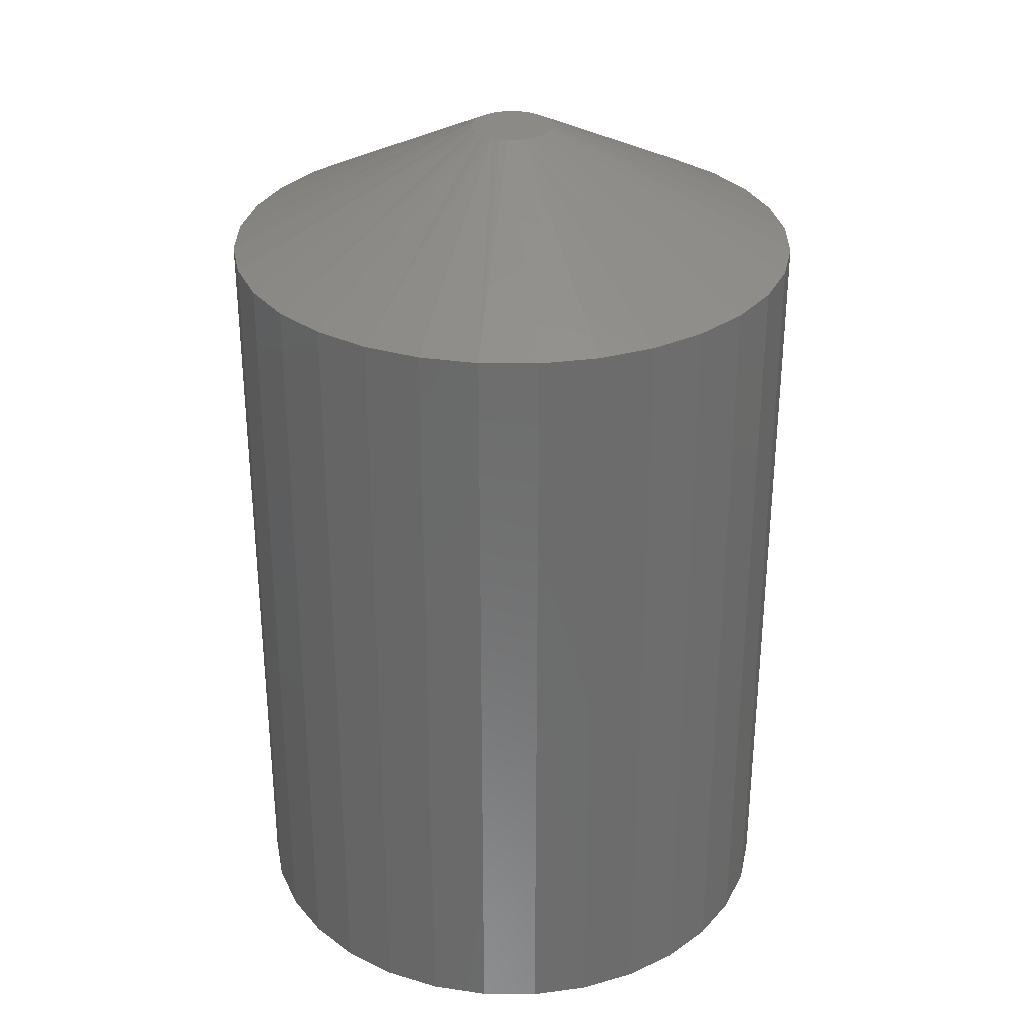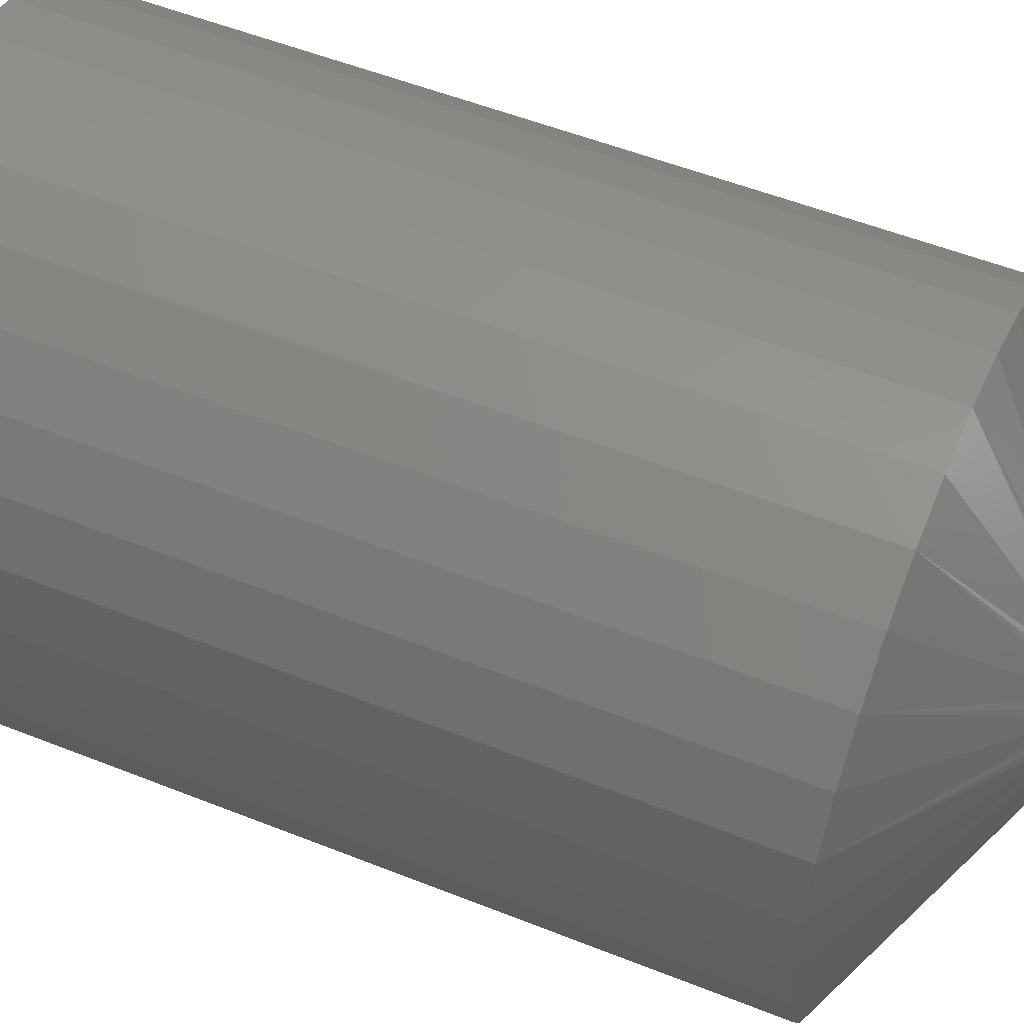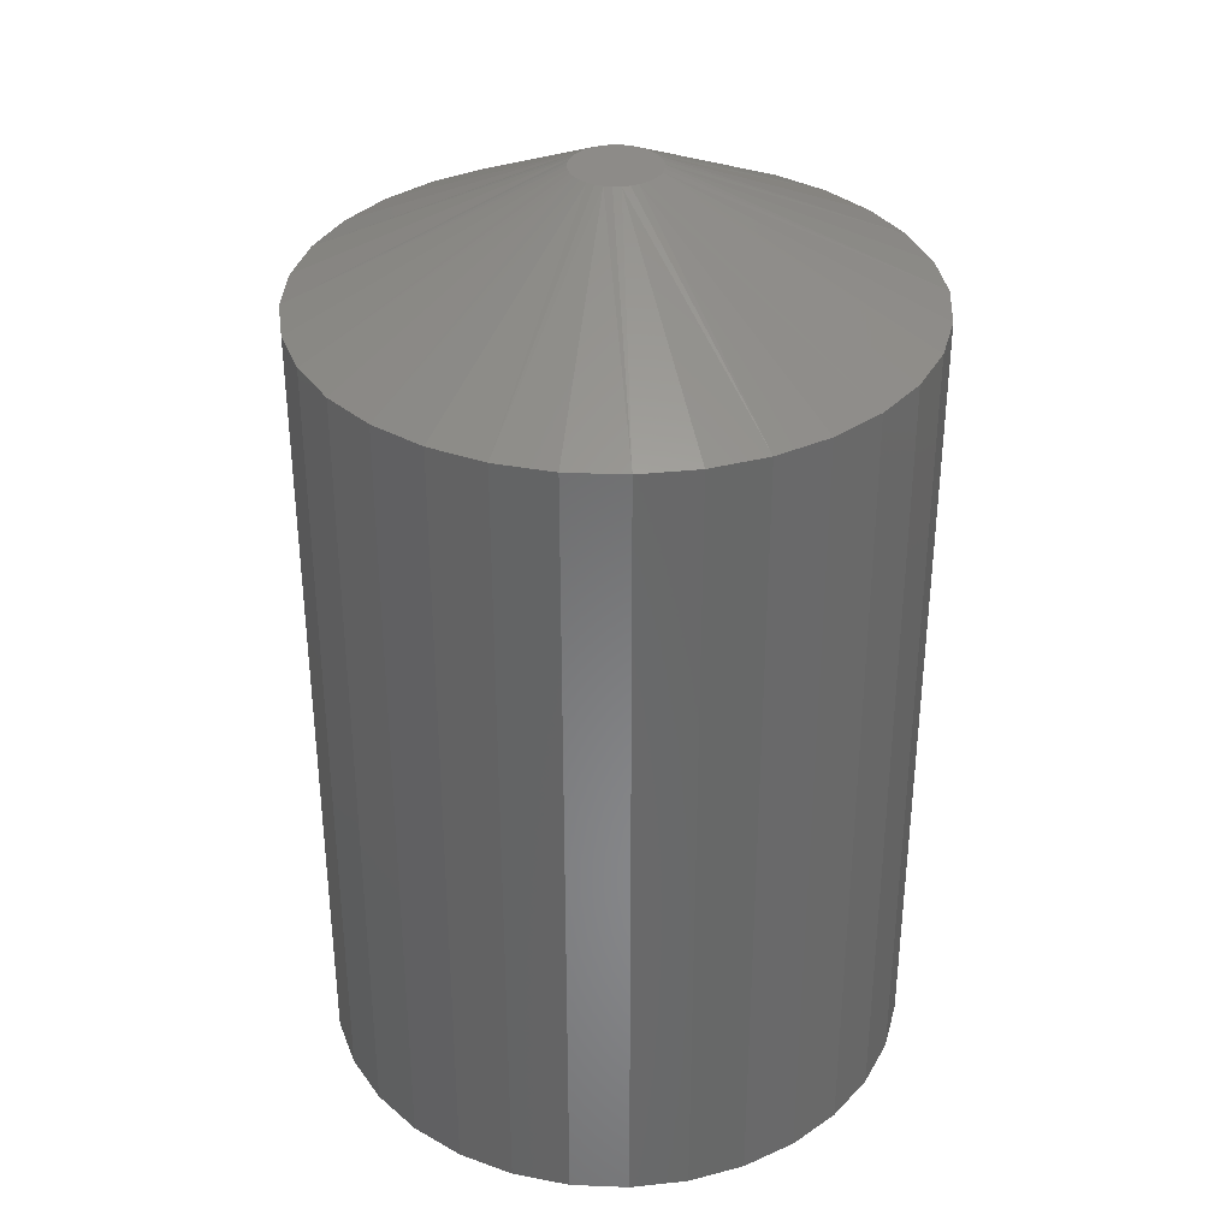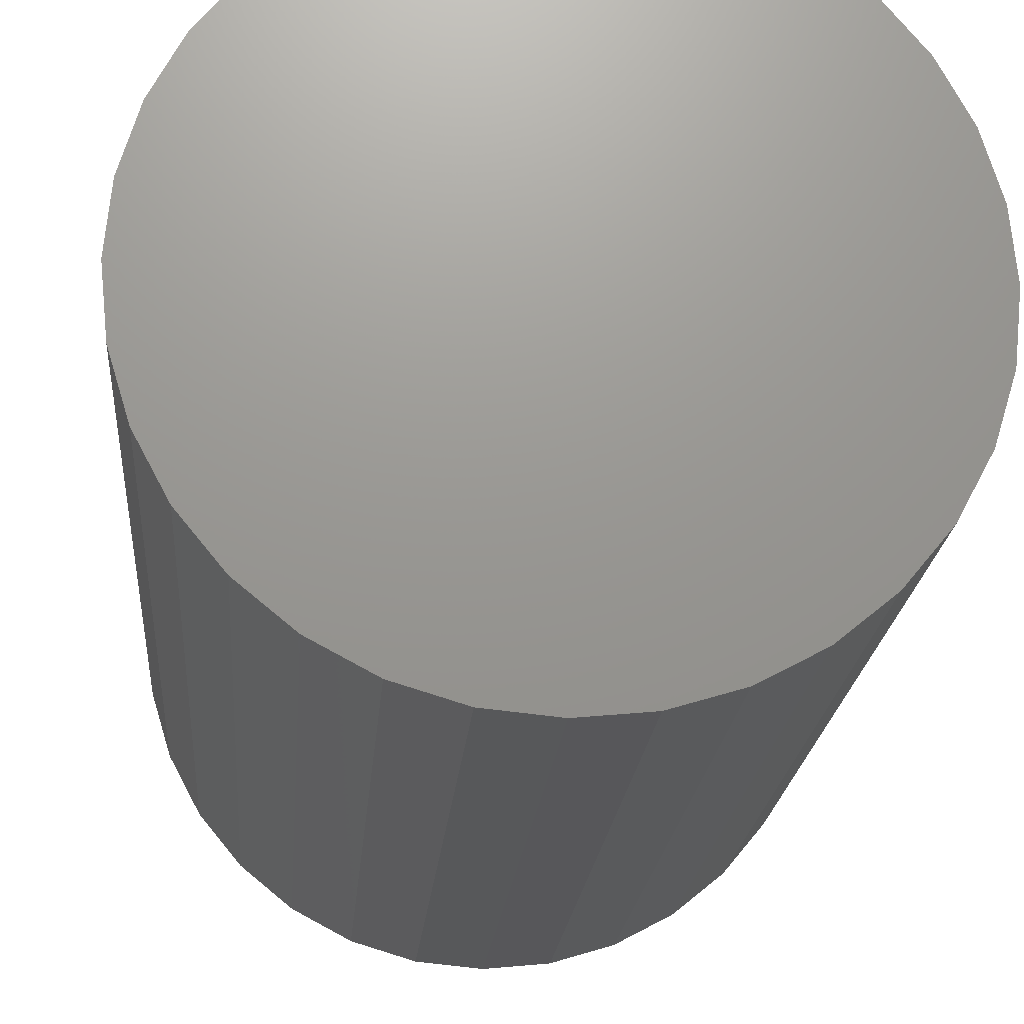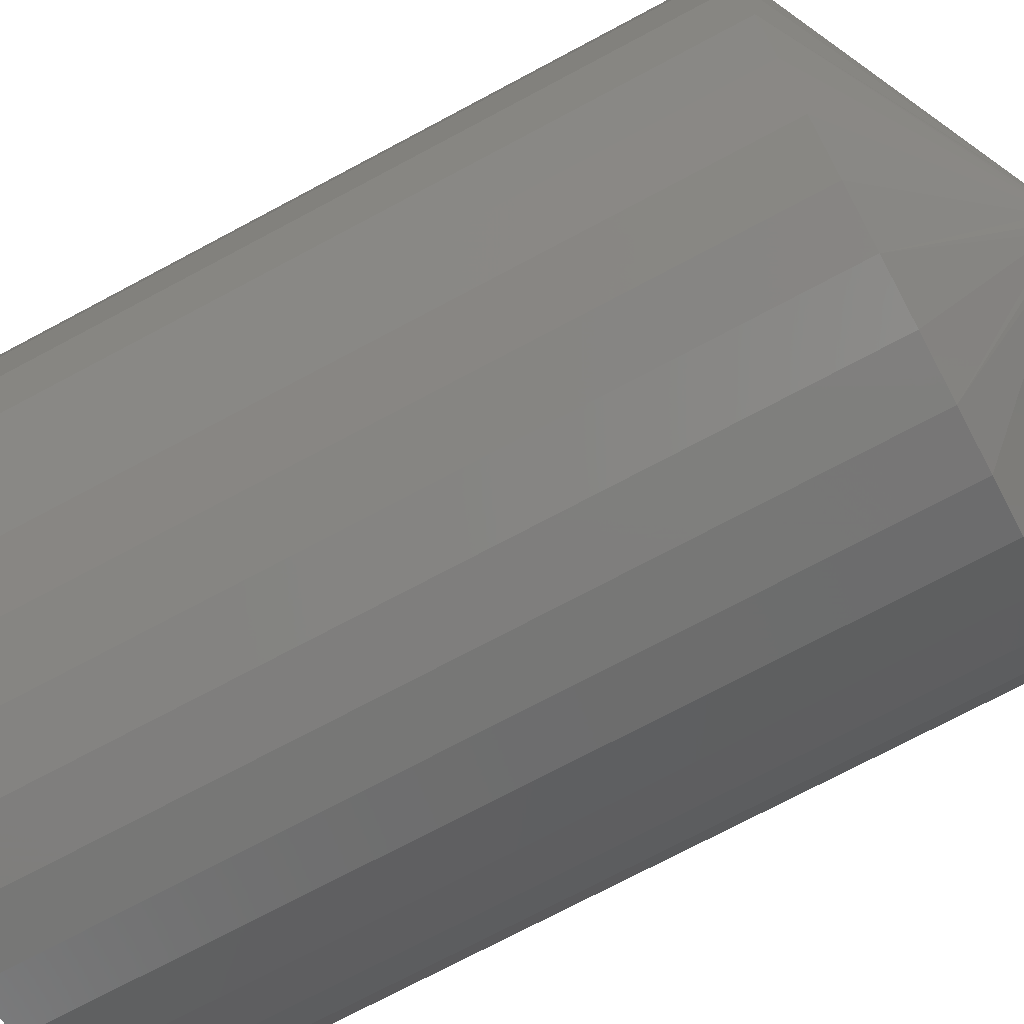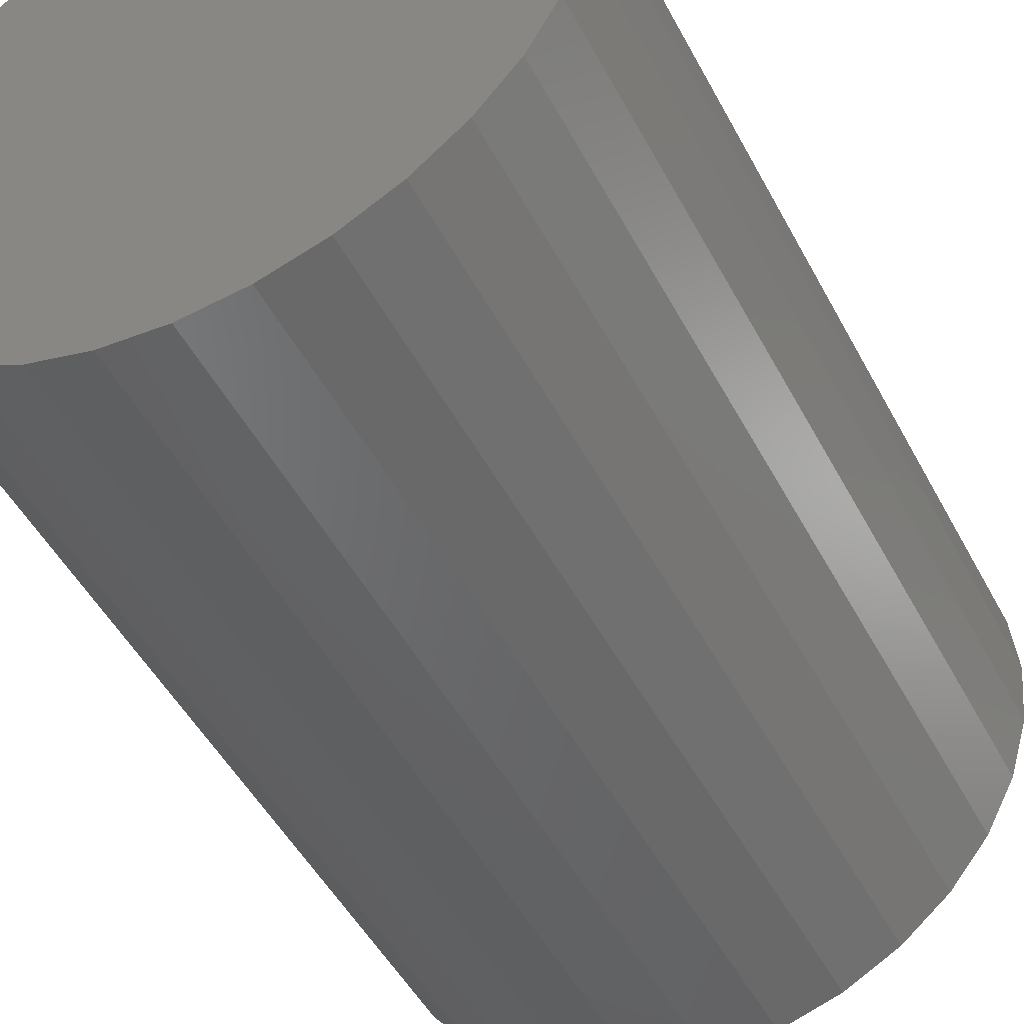
<metadata>
{"format":"stl","ext":"stl","renderer":"f3d","projection":"perspective","resolution":1024,"background":"white","views":[{"elev":31.0,"azim":-106.3,"up":"+Z"},{"elev":52.9,"azim":-66.8,"up":"+Y"},{"elev":34.9,"azim":20.0,"up":"+Z"},{"elev":-19.2,"azim":175.8,"up":"+Y"},{"elev":-74.0,"azim":-62.0,"up":"+Y"},{"elev":-48.6,"azim":-153.1,"up":"+Y"}]}
</metadata>
<code>
# stl→obj: 97 verts, 190 faces
v 0.002636 0.03372 0.75
v -0.003941 0.03307 0.75
v -0.01027 0.03115 0.75
v 0.009214 0.03307 0.75
v 0.01554 0.03115 0.75
v -0.0161 0.02804 0.75
v 0.02137 0.02803 0.75
v -0.0212 0.02385 0.75
v 0.02647 0.02384 0.75
v -0.0254 0.01874 0.75
v 0.03067 0.01873 0.75
v -0.02852 0.01291 0.75
v 0.03378 0.0129 0.75
v -0.03044 0.006587 0.75
v 0.0357 0.006577 0.75
v 0.03577 -0.006196 0.75
v -0.02881 -0.01217 0.75
v 0.03407 -0.01218 0.75
v -0.02604 -0.01774 0.75
v 0.0313 -0.01775 0.75
v -0.02229 -0.02271 0.75
v 0.02755 -0.02272 0.75
v -0.01769 -0.0269 0.75
v 0.02295 -0.02691 0.75
v -0.0124 -0.03018 0.75
v 0.01766 -0.03018 0.75
v -0.006603 -0.03243 0.75
v 0.01185 -0.03243 0.75
v -0.0004862 -0.03357 0.75
v 0.005737 -0.03357 0.75
v 0.03635 5.62e-18 0.75
v -0.03109 9.782e-06 0.75
v -0.03051 -0.006184 0.75
v 0.2395 0 0
v 0.2395 -5.801e-17 0.6484
v 0.2349 -0.04621 0
v 0.2349 -0.04621 0.6484
v 0.2214 -0.09064 0
v 0.2214 -0.09064 0.6484
v 0.1996 -0.1316 0
v 0.1996 -0.1316 0.6484
v 0.1701 -0.1675 0
v 0.1701 -0.1675 0.6484
v 0.1342 -0.1969 0
v 0.1342 -0.1969 0.6484
v 0.09327 -0.2188 0
v 0.09327 -0.2188 0.6484
v 0.04884 -0.2323 0
v 0.04884 -0.2323 0.6484
v 0.002632 -0.2368 0
v 0.002632 -0.2368 0.6484
v -0.04357 -0.2323 0
v -0.04357 -0.2323 0.6484
v -0.088 -0.2188 0
v -0.088 -0.2188 0.6484
v -0.129 -0.1969 0
v -0.129 -0.1969 0.6484
v -0.1648 -0.1675 0
v -0.1648 -0.1675 0.6484
v -0.1943 -0.1316 0
v -0.1943 -0.1316 0.6484
v -0.2162 -0.09064 0
v -0.2162 -0.09064 0.6484
v -0.2297 -0.04621 0
v -0.2297 -0.04621 0.6484
v -0.2342 2.9e-17 0
v -0.2342 2.9e-17 0.6484
v -0.2297 0.04621 0
v -0.2297 0.04621 0.6484
v -0.2162 0.09064 0
v -0.2162 0.09064 0.6484
v -0.1943 0.1316 0
v -0.1943 0.1316 0.6484
v -0.1648 0.1675 0
v -0.1648 0.1675 0.6484
v -0.129 0.1969 0
v -0.129 0.1969 0.6484
v -0.088 0.2188 0
v -0.088 0.2188 0.6484
v -0.04357 0.2323 0
v -0.04357 0.2323 0.6484
v 0.002632 0.2368 0
v 0.002632 0.2368 0.6484
v 0.04884 0.2323 0
v 0.04884 0.2323 0.6484
v 0.09327 0.2188 0
v 0.09327 0.2188 0.6484
v 0.1342 0.1969 0
v 0.1342 0.1969 0.6484
v 0.1701 0.1675 0
v 0.1701 0.1675 0.6484
v 0.1996 0.1316 0
v 0.1996 0.1316 0.6484
v 0.2214 0.09064 0
v 0.2214 0.09064 0.6484
v 0.2349 0.04621 0
v 0.2349 0.04621 0.6484
f 1 2 3
f 4 1 3
f 4 3 5
f 5 3 6
f 5 6 7
f 7 6 8
f 7 8 9
f 9 8 10
f 9 10 11
f 11 10 12
f 11 12 13
f 13 12 14
f 13 14 15
f 16 17 18
f 18 17 19
f 18 19 20
f 20 19 21
f 20 21 22
f 22 21 23
f 22 23 24
f 24 23 25
f 24 25 26
f 26 25 27
f 26 27 28
f 28 27 29
f 28 29 30
f 15 14 31
f 31 14 32
f 31 32 16
f 16 32 33
f 16 33 17
f 34 35 36
f 36 35 37
f 36 37 38
f 38 37 39
f 38 39 40
f 40 39 41
f 40 41 42
f 42 41 43
f 42 43 44
f 44 43 45
f 44 45 46
f 46 45 47
f 46 47 48
f 48 47 49
f 48 49 50
f 50 49 51
f 50 51 52
f 52 51 53
f 52 53 54
f 54 53 55
f 54 55 56
f 56 55 57
f 56 57 58
f 58 57 59
f 58 59 60
f 60 59 61
f 60 61 62
f 62 61 63
f 62 63 64
f 64 63 65
f 64 65 66
f 66 65 67
f 66 67 68
f 68 67 69
f 68 69 70
f 70 69 71
f 70 71 72
f 72 71 73
f 72 73 74
f 74 73 75
f 74 75 76
f 76 75 77
f 76 77 78
f 78 77 79
f 78 79 80
f 80 79 81
f 80 81 82
f 82 81 83
f 82 83 84
f 84 83 85
f 84 85 86
f 86 85 87
f 86 87 88
f 88 87 89
f 88 89 90
f 90 89 91
f 90 91 92
f 92 91 93
f 92 93 94
f 94 93 95
f 94 95 96
f 96 95 97
f 96 97 34
f 34 97 35
f 12 71 69
f 13 15 95
f 13 95 93
f 13 93 91
f 11 13 91
f 9 11 91
f 9 91 89
f 9 89 87
f 7 9 87
f 5 7 87
f 5 87 85
f 5 85 83
f 4 5 83
f 1 4 83
f 1 83 81
f 1 81 79
f 2 1 79
f 3 2 79
f 3 79 77
f 3 77 75
f 6 3 75
f 8 6 75
f 8 75 73
f 8 73 71
f 10 8 71
f 12 10 71
f 31 35 97
f 31 97 95
f 31 95 15
f 67 32 14
f 67 14 12
f 67 12 69
f 61 59 19
f 19 63 61
f 17 63 19
f 57 55 23
f 23 59 57
f 21 59 23
f 53 51 27
f 27 55 53
f 25 55 27
f 49 47 30
f 30 51 49
f 29 51 30
f 45 43 26
f 26 47 45
f 28 47 26
f 41 39 22
f 22 43 41
f 24 43 22
f 18 39 37
f 20 39 18
f 17 33 63
f 21 19 59
f 25 23 55
f 29 27 51
f 28 30 47
f 24 26 43
f 20 22 39
f 32 67 65
f 32 65 63
f 32 63 33
f 35 31 16
f 35 16 18
f 35 18 37
f 82 84 80
f 78 80 84
f 86 78 84
f 48 52 46
f 50 52 48
f 52 54 46
f 46 54 56
f 46 56 44
f 44 56 58
f 44 58 42
f 42 58 60
f 42 60 40
f 40 60 62
f 40 62 38
f 38 62 64
f 38 64 36
f 36 64 66
f 36 66 34
f 34 66 68
f 34 68 96
f 96 68 70
f 96 70 94
f 94 70 72
f 94 72 92
f 92 72 74
f 92 74 90
f 90 74 76
f 90 76 88
f 88 76 78
f 88 78 86

</code>
